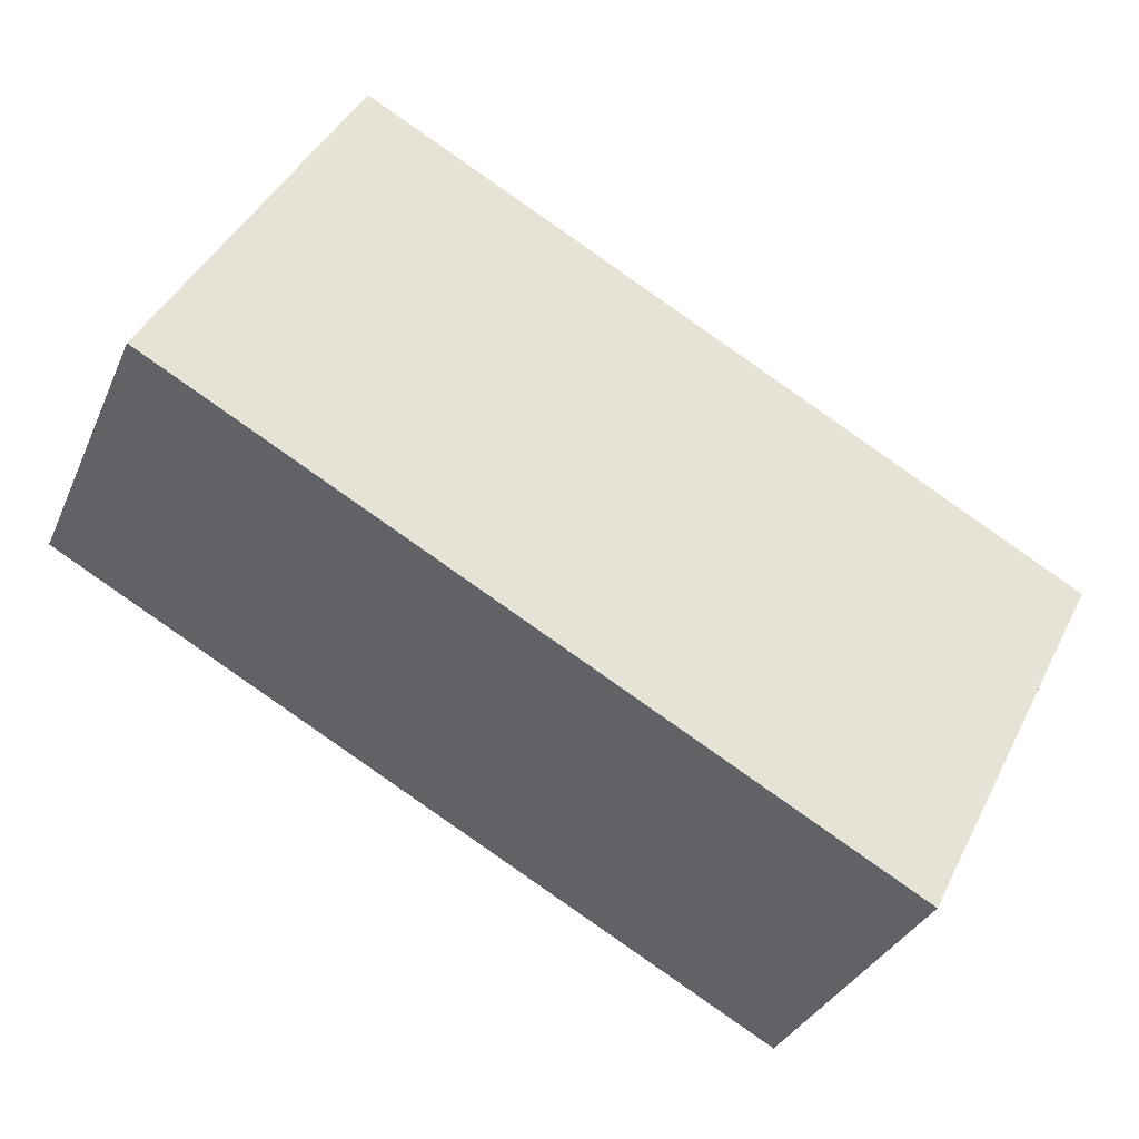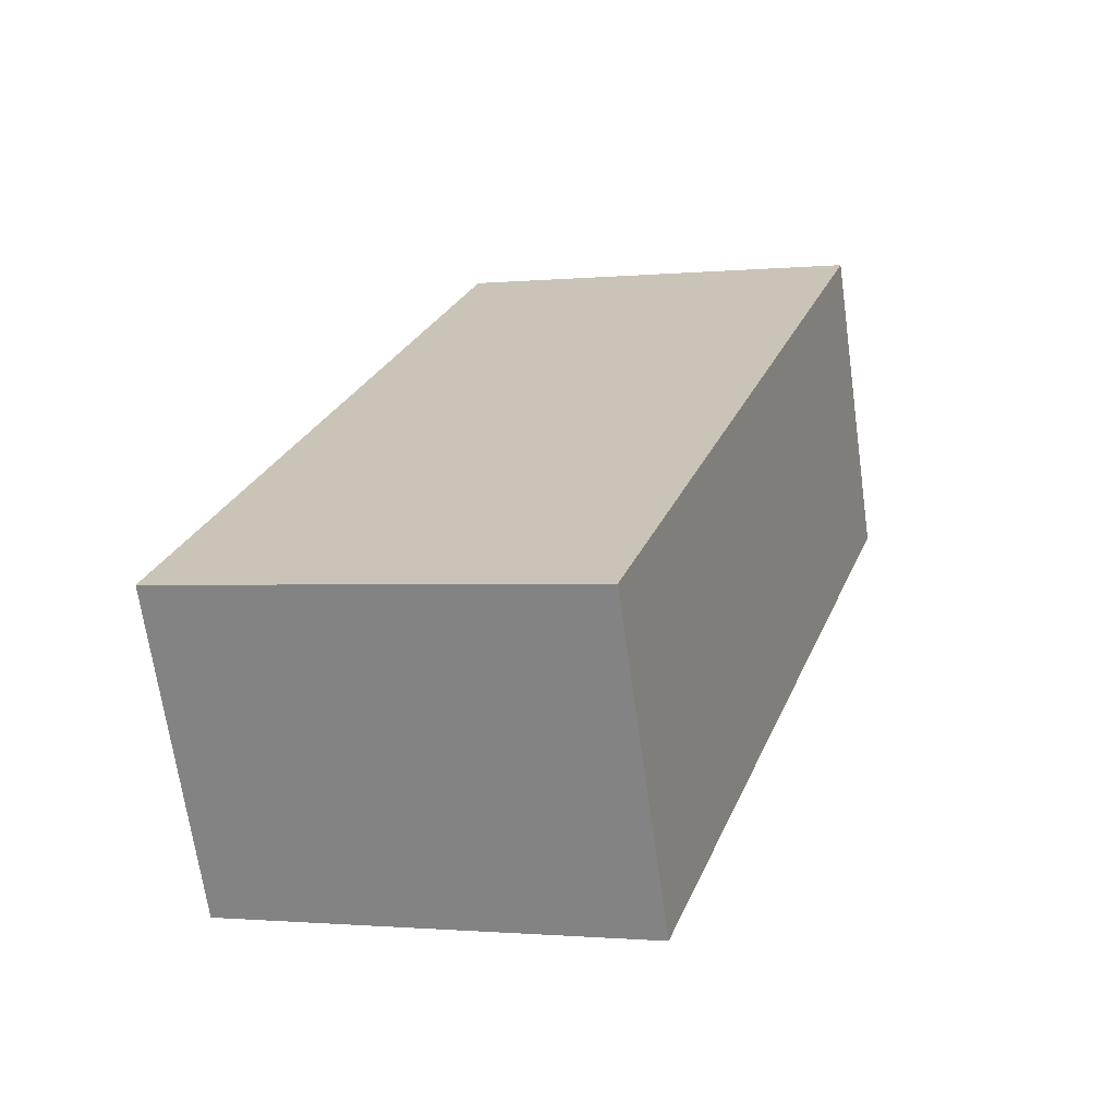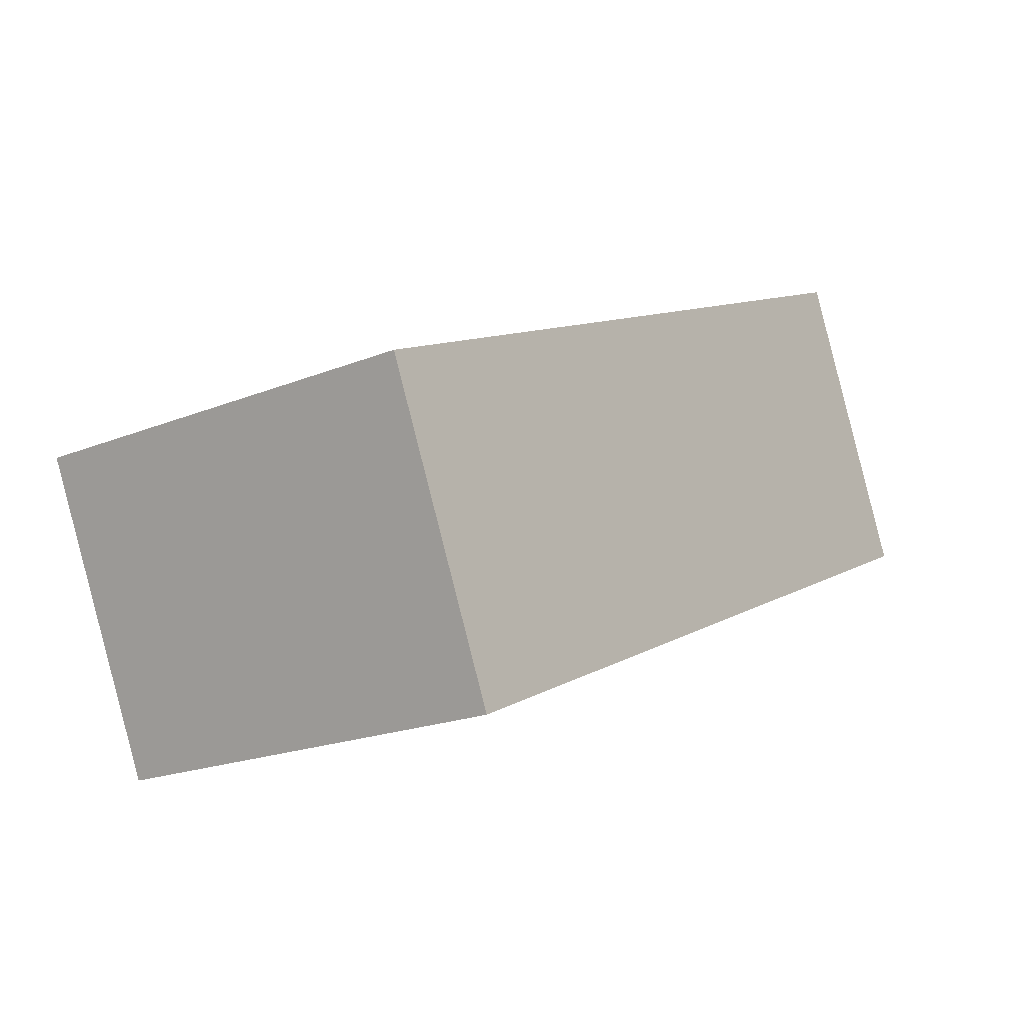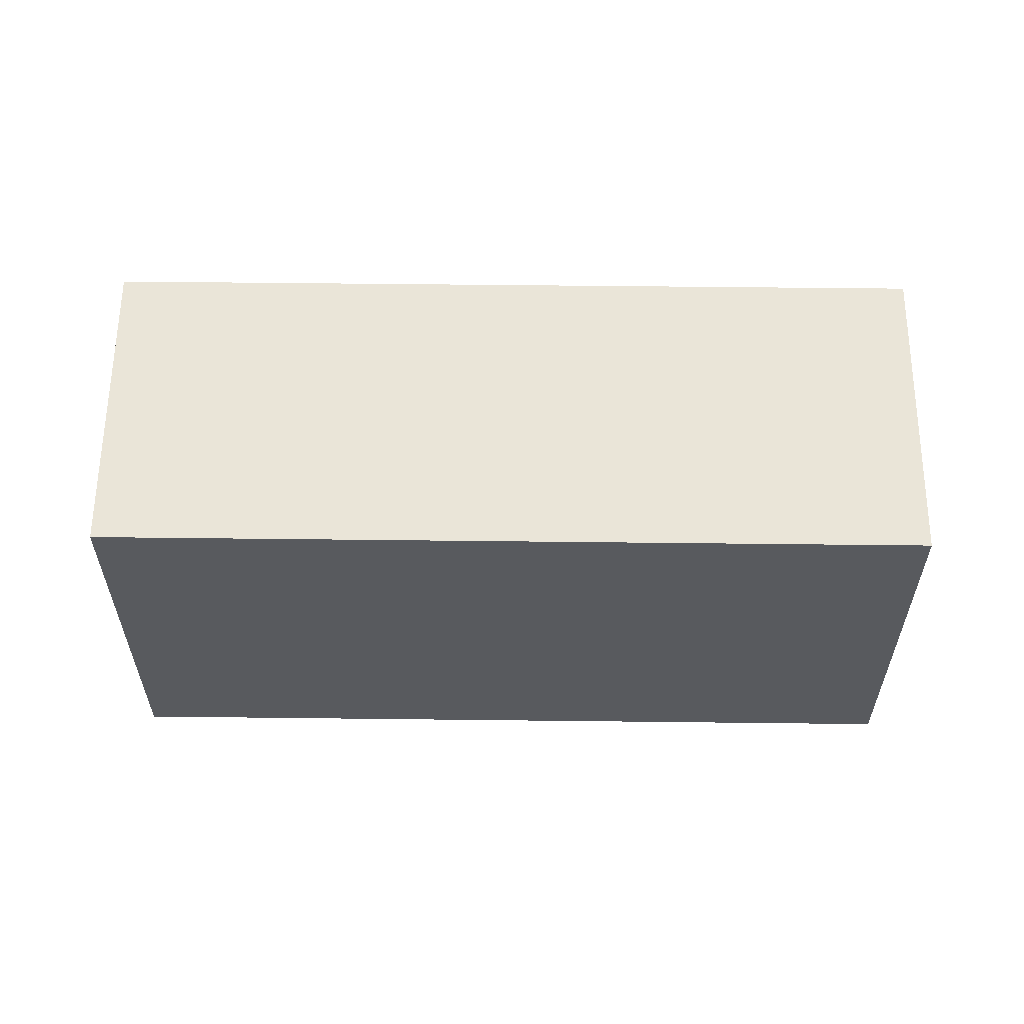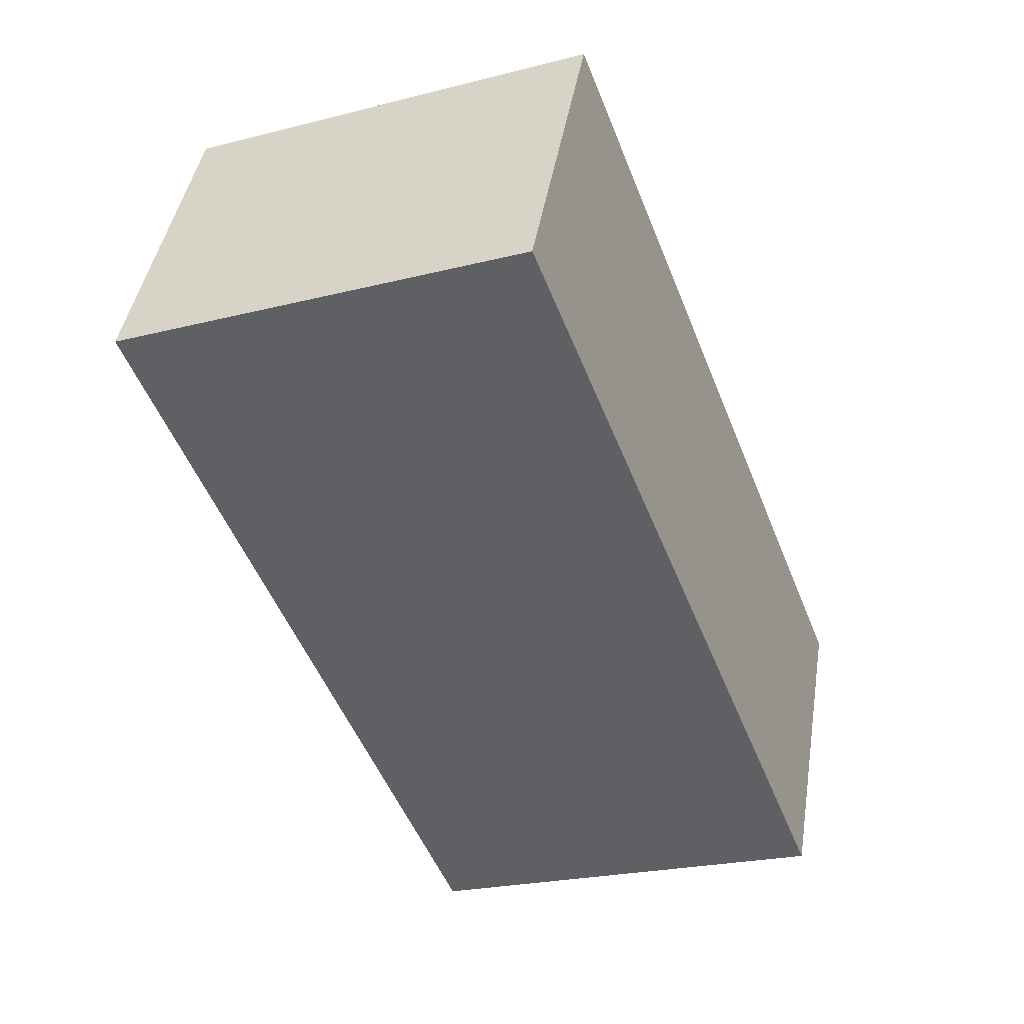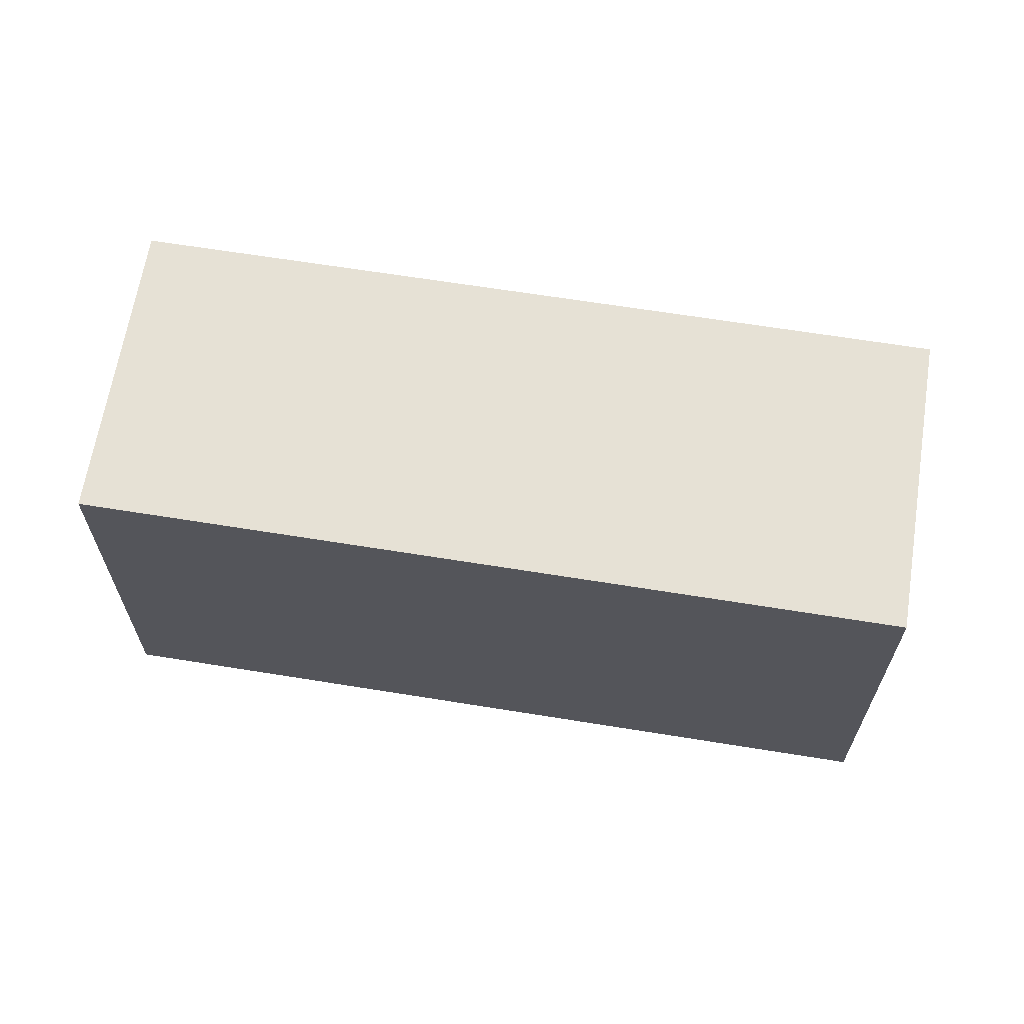
<metadata>
{"format":"obj","ext":"obj","renderer":"f3d","projection":"perspective","resolution":1024,"background":"white","views":[{"elev":44.3,"azim":-154.4,"up":"+Z"},{"elev":-1.1,"azim":-70.2,"up":"+Z"},{"elev":-19.9,"azim":-53.2,"up":"+Z"},{"elev":59.1,"azim":-23.9,"up":"+Y"},{"elev":-23.5,"azim":113.1,"up":"+Z"},{"elev":64.7,"azim":-15.3,"up":"+Y"}]}
</metadata>
<code>
v  0 0 0
v  11.05 -4.412e-17 0.7205
v  9.418 -2.637e-16 4.306
v  1.622 2.196e-16 -3.587
v  0.0001103 5.18 -0.0001639
v  9.418 5.18 4.306
v  11.05 5.18 0.7203
v  1.622 5.18 -3.587
g defaultobject
f 1 2 3
f 2 1 4
f 3 5 1
f 5 3 6
f 2 6 3
f 6 2 7
f 8 2 4
f 2 8 7
f 5 4 1
f 4 5 8
f 5 7 8
f 7 5 6

</code>
